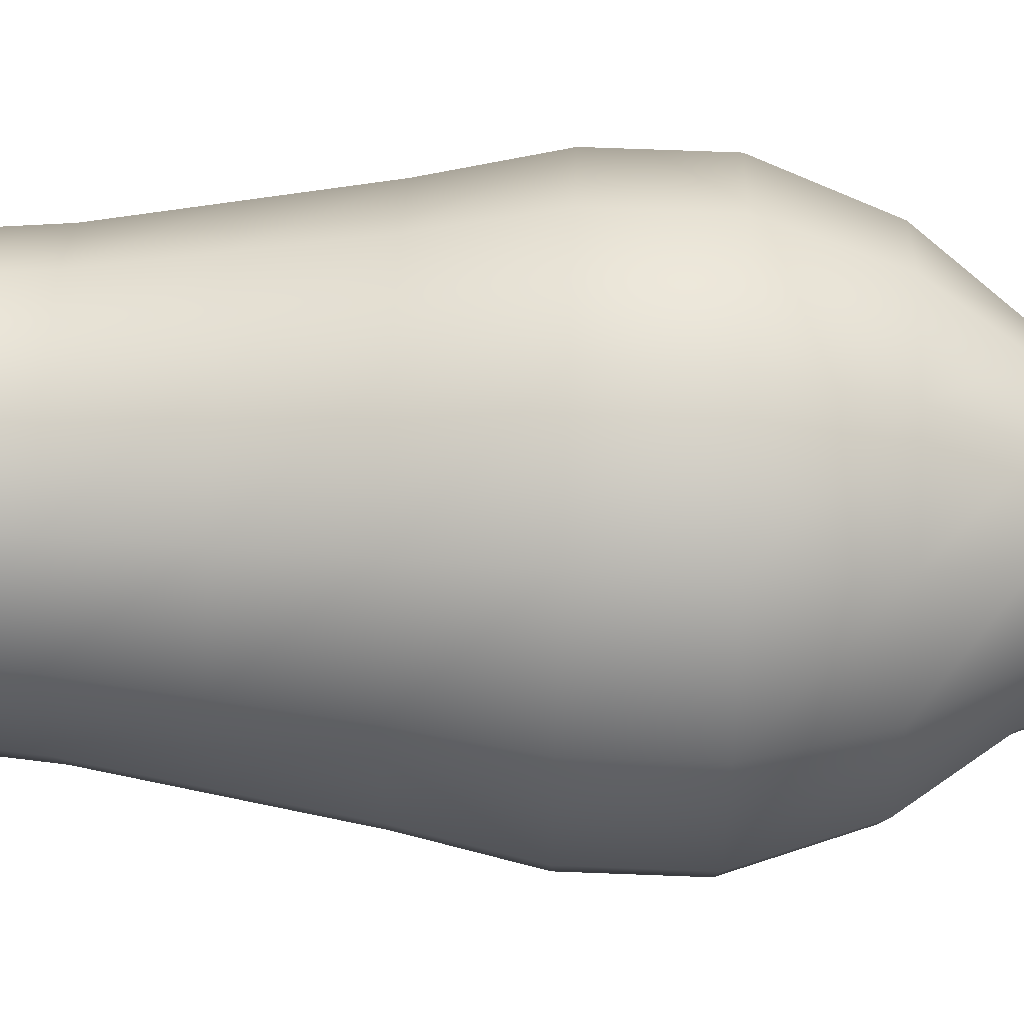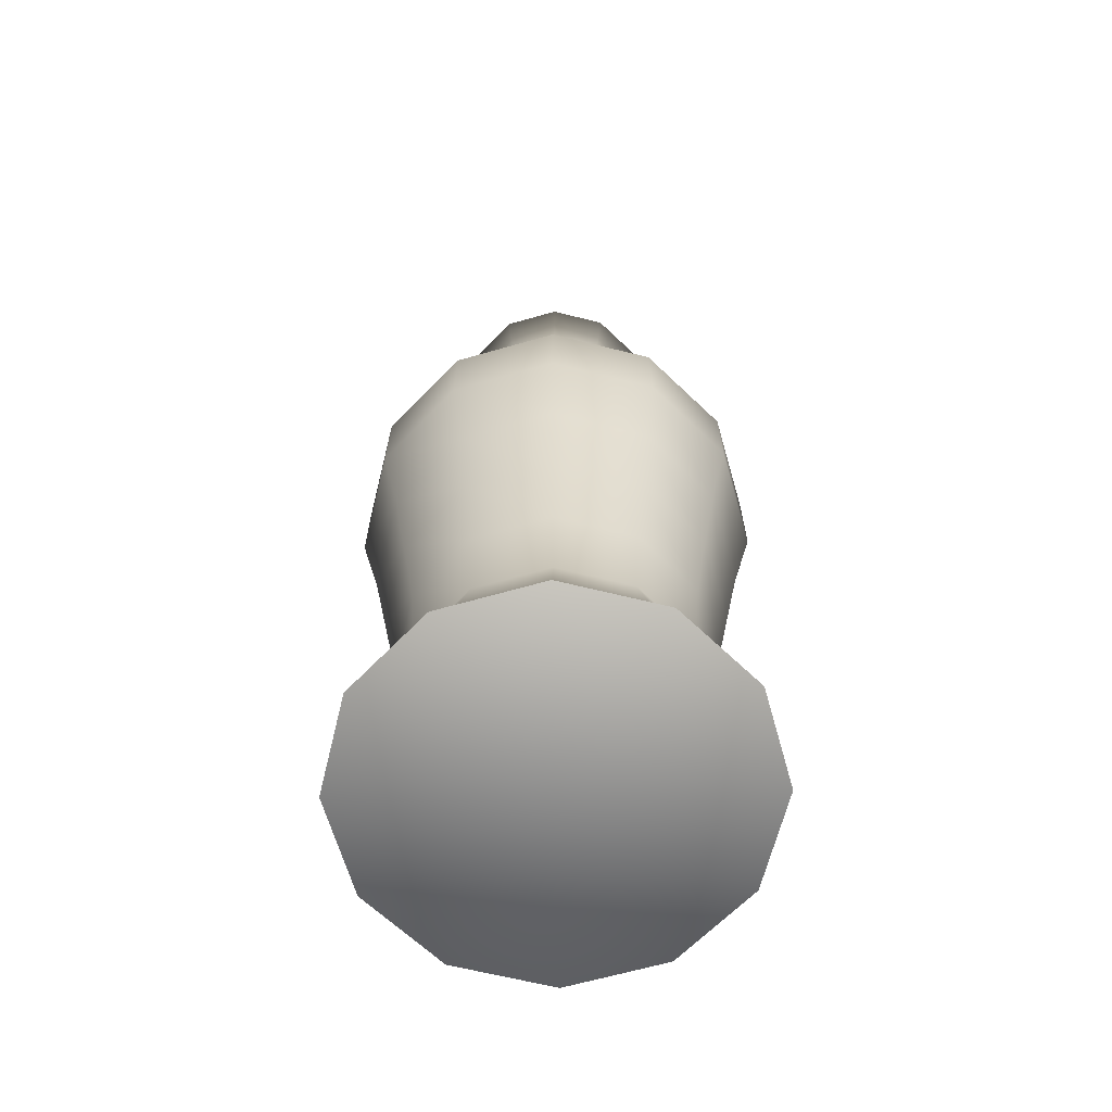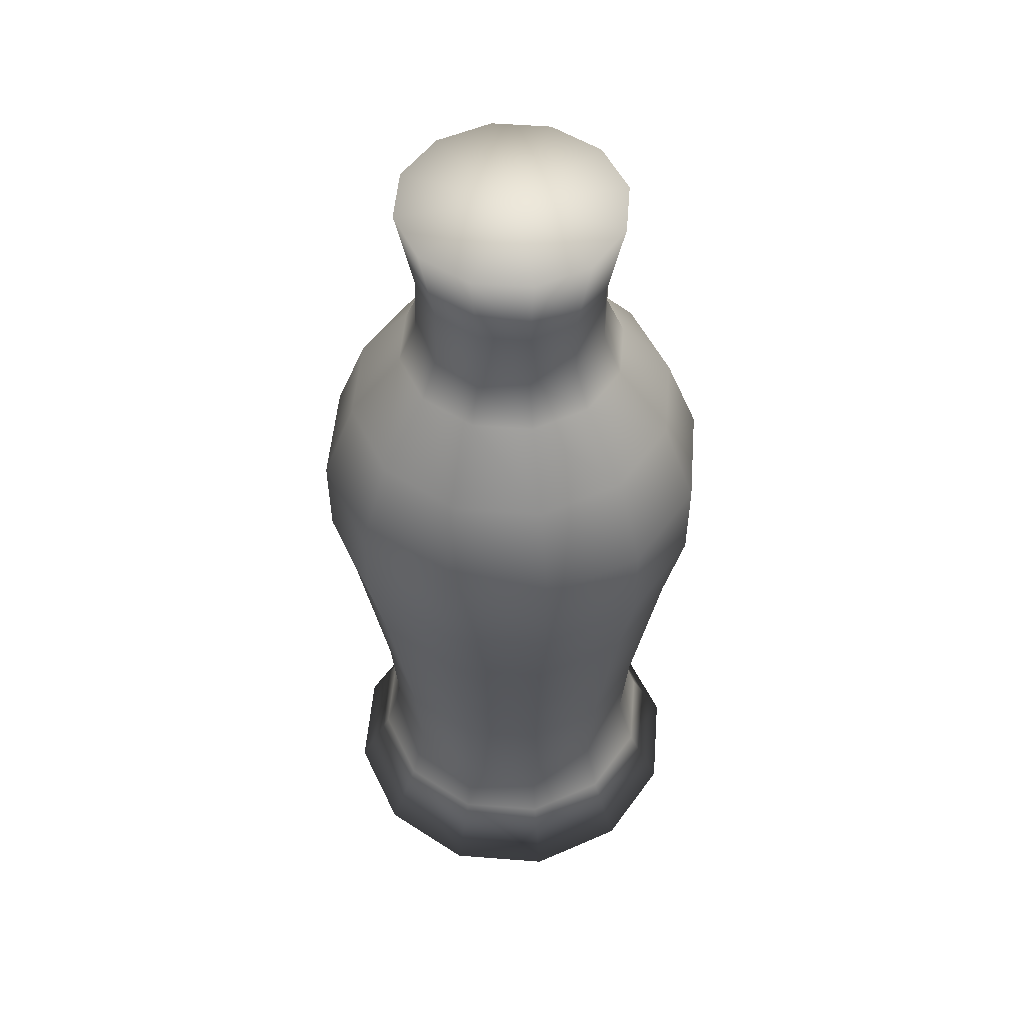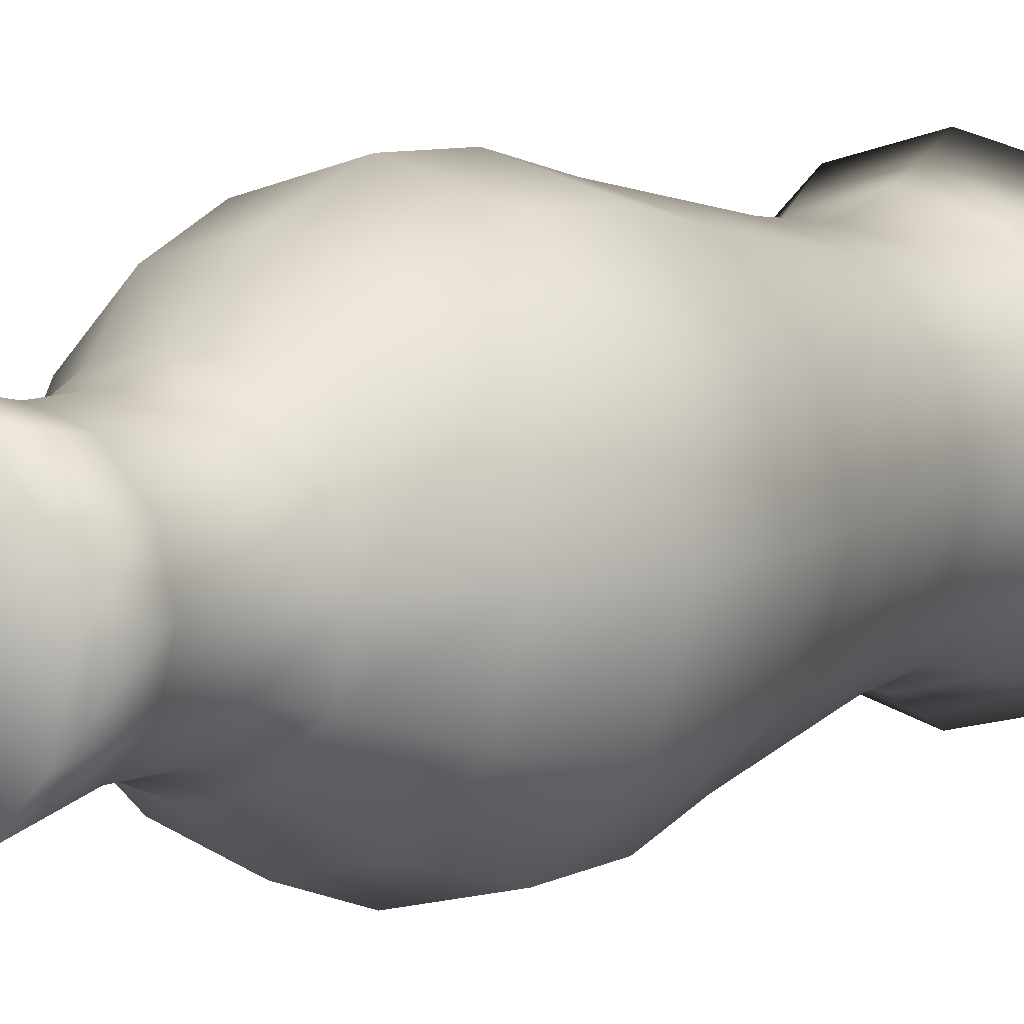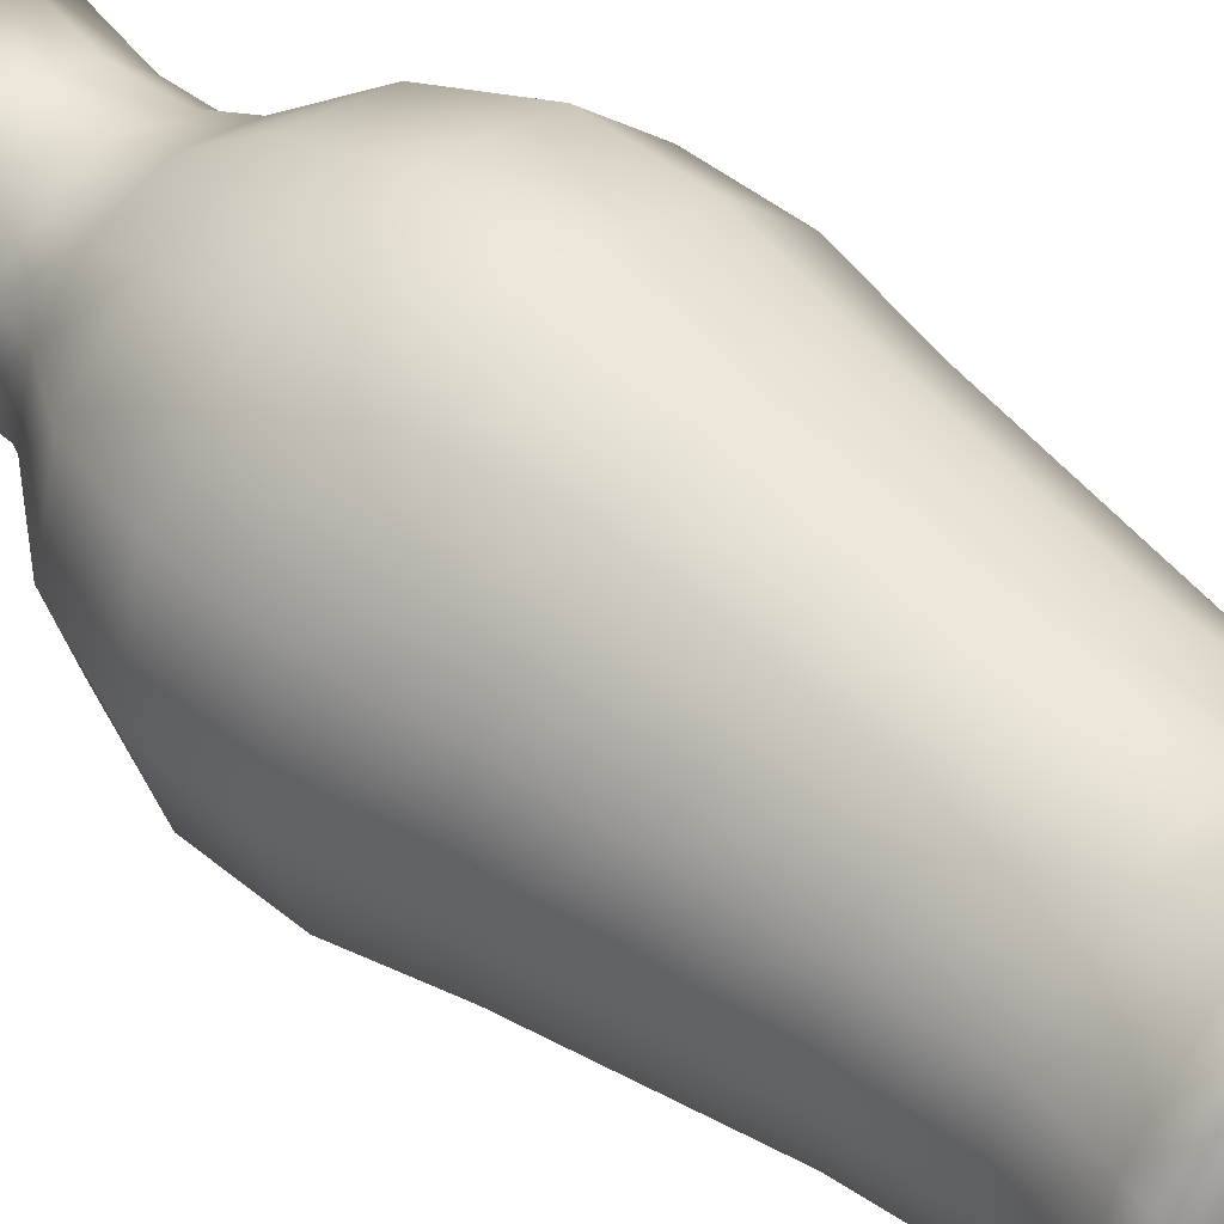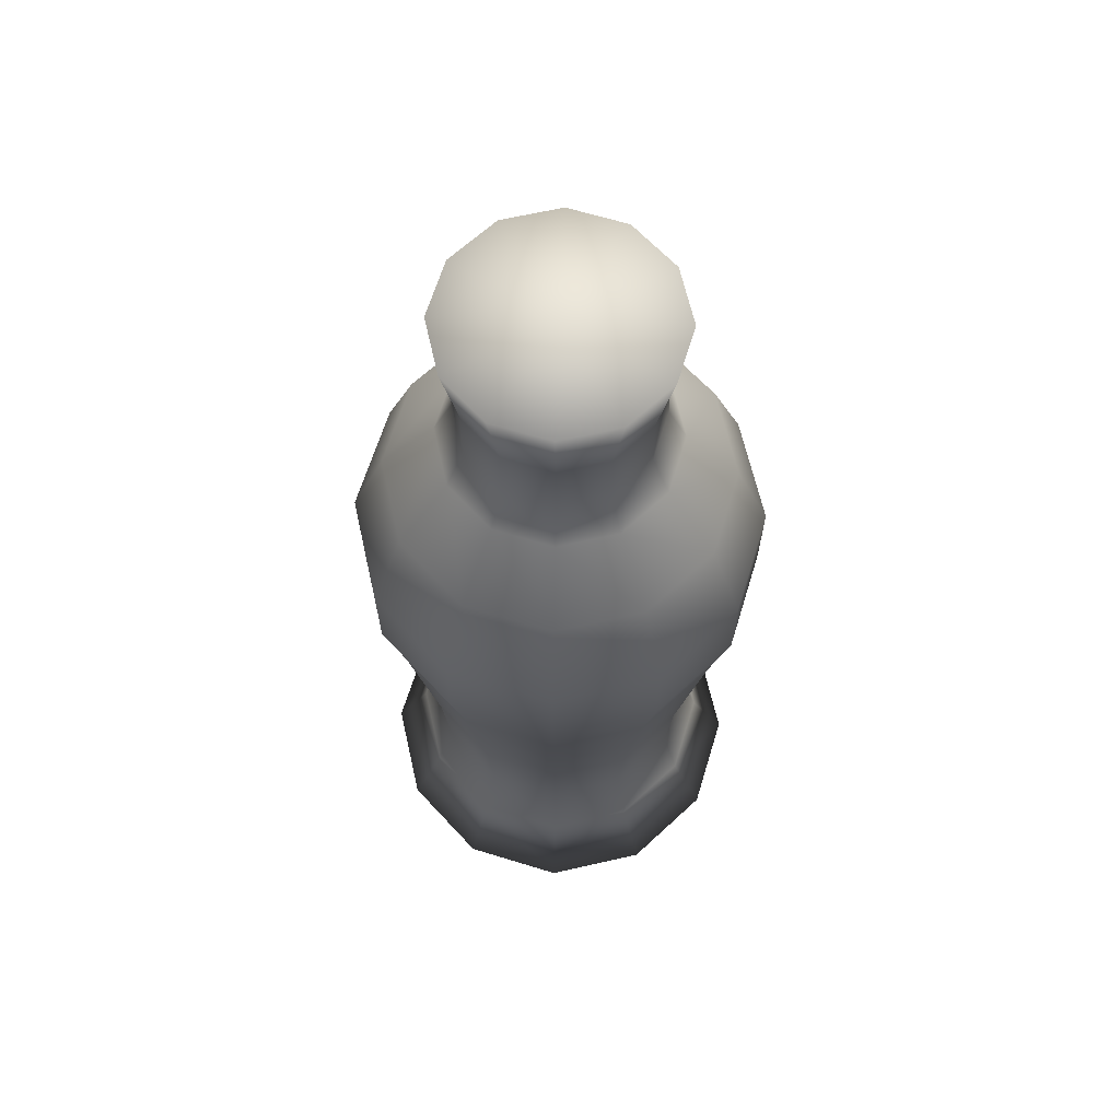
<metadata>
{"format":"obj","ext":"obj","renderer":"f3d","projection":"perspective","resolution":1024,"background":"white","views":[{"elev":67.9,"azim":92.2,"up":"+Z"},{"elev":-65.2,"azim":121.0,"up":"+Y"},{"elev":52.2,"azim":-10.2,"up":"+Y"},{"elev":7.9,"azim":-143.2,"up":"+Z"},{"elev":47.7,"azim":-47.5,"up":"+Z"},{"elev":65.3,"azim":2.1,"up":"+Y"}]}
</metadata>
<code>
g default
v 0.2016 -0.5412 -0.1056
v 0.1243 -0.5412 -0.1829
v 0.01877 -0.5412 -0.2111
v -0.0868 -0.5412 -0.1829
v -0.1641 -0.5412 -0.1056
v -0.1924 -0.5412 0
v -0.1641 -0.5412 0.1056
v -0.0868 -0.5412 0.1829
v 0.01877 -0.5412 0.2111
v 0.1243 -0.5412 0.1829
v 0.2016 -0.5412 0.1056
v 0.2299 -0.5412 0
v 0.1689 -0.4636 -0.08667
v 0.1054 -0.4636 -0.1501
v 0.01877 -0.4636 -0.1733
v -0.06789 -0.4636 -0.1501
v -0.1313 -0.4636 -0.08667
v -0.1546 -0.4636 0
v -0.1313 -0.4636 0.08667
v -0.06789 -0.4636 0.1501
v 0.01877 -0.4636 0.1733
v 0.1054 -0.4636 0.1501
v 0.1689 -0.4636 0.08667
v 0.1921 -0.4636 0
v 0.1518 -0.3933 -0.0768
v 0.09557 -0.3933 -0.133
v 0.01877 -0.3933 -0.1536
v -0.05803 -0.3933 -0.133
v -0.1142 -0.3933 -0.0768
v -0.1348 -0.3933 0
v -0.1142 -0.3933 0.0768
v -0.05803 -0.3933 0.133
v 0.01877 -0.3933 0.1536
v 0.09557 -0.3933 0.133
v 0.1518 -0.3933 0.0768
v 0.1724 -0.3933 0
v 0.1589 -0.2963 -0.08091
v 0.09968 -0.2963 -0.1401
v 0.01877 -0.2963 -0.1618
v -0.06214 -0.2963 -0.1401
v -0.1214 -0.2963 -0.08091
v -0.143 -0.2963 0
v -0.1214 -0.2963 0.08091
v -0.06214 -0.2963 0.1401
v 0.01877 -0.2963 0.1618
v 0.09968 -0.2963 0.1401
v 0.1589 -0.2963 0.08091
v 0.1806 -0.2963 0
v 0.1732 -0.1994 -0.08913
v 0.1079 -0.1994 -0.1544
v 0.01877 -0.1994 -0.1783
v -0.07036 -0.1994 -0.1544
v -0.1356 -0.1994 -0.08913
v -0.1595 -0.1994 0
v -0.1356 -0.1994 0.08913
v -0.07036 -0.1994 0.1544
v 0.01877 -0.1994 0.1783
v 0.1079 -0.1994 0.1544
v 0.1732 -0.1994 0.08913
v 0.197 -0.1994 0
v 0.1874 -0.1025 -0.09735
v 0.1161 -0.1025 -0.1686
v 0.01877 -0.1025 -0.1947
v -0.07858 -0.1025 -0.1686
v -0.1498 -0.1025 -0.09735
v -0.1759 -0.1025 0
v -0.1498 -0.1025 0.09735
v -0.07858 -0.1025 0.1686
v 0.01877 -0.1025 0.1947
v 0.1161 -0.1025 0.1686
v 0.1874 -0.1025 0.09735
v 0.2135 -0.1025 0
v 0.2059 -0.005525 -0.108
v 0.1268 -0.005525 -0.1871
v 0.01877 -0.005525 -0.2161
v -0.08927 -0.005525 -0.1871
v -0.1684 -0.005525 -0.108
v -0.1973 -0.005525 0
v -0.1684 -0.005525 0.108
v -0.08927 -0.005525 0.1871
v 0.01877 -0.005525 0.2161
v 0.1268 -0.005525 0.1871
v 0.2059 -0.005525 0.108
v 0.2349 -0.005525 0
v 0.2059 0.09142 -0.108
v 0.1268 0.09142 -0.1871
v 0.01877 0.09142 -0.2161
v -0.08927 0.09142 -0.1871
v -0.1684 0.09142 -0.108
v -0.1973 0.09142 0
v -0.1684 0.09142 0.108
v -0.08927 0.09142 0.1871
v 0.01877 0.09142 0.2161
v 0.1268 0.09142 0.1871
v 0.2059 0.09142 0.108
v 0.2349 0.09142 0
v 0.1746 0.1884 -0.08995
v 0.1087 0.1884 -0.1558
v 0.01877 0.1884 -0.1799
v -0.07118 0.1884 -0.1558
v -0.137 0.1884 -0.08995
v -0.1611 0.1884 0
v -0.137 0.1884 0.08995
v -0.07118 0.1884 0.1558
v 0.01877 0.1884 0.1799
v 0.1087 0.1884 0.1558
v 0.1746 0.1884 0.08995
v 0.1987 0.1884 0
v 0.1258 0.2618 -0.06181
v 0.08058 0.2618 -0.1071
v 0.01877 0.2618 -0.1236
v -0.04304 0.2618 -0.1071
v -0.08829 0.2618 -0.06181
v -0.1048 0.2618 0
v -0.08829 0.2618 0.06181
v -0.04304 0.2618 0.1071
v 0.01877 0.2618 0.1236
v 0.08058 0.2618 0.1071
v 0.1258 0.2618 0.06181
v 0.1424 0.2618 0
v 0.1087 0.3099 -0.05194
v 0.07072 0.3099 -0.08997
v 0.01877 0.3099 -0.1039
v -0.03317 0.3099 -0.08997
v -0.0712 0.3099 -0.05194
v -0.08512 0.3099 0
v -0.0712 0.3099 0.05194
v -0.03317 0.3099 0.08997
v 0.01877 0.3099 0.1039
v 0.07072 0.3099 0.08997
v 0.1087 0.3099 0.05194
v 0.1227 0.3099 0
v 0.1073 0.375 -0.05112
v 0.0699 0.375 -0.08855
v 0.01877 0.375 -0.1022
v -0.03235 0.375 -0.08855
v -0.06977 0.375 -0.05112
v -0.08347 0.375 0
v -0.06977 0.375 0.05112
v -0.03235 0.375 0.08855
v 0.01877 0.375 0.1022
v 0.0699 0.375 0.08855
v 0.1073 0.375 0.05112
v 0.121 0.375 0
v 0.123 0.4691 -0.06017
v 0.07894 0.4691 -0.1042
v 0.01877 0.4691 -0.1203
v -0.04139 0.4691 -0.1042
v -0.08544 0.4691 -0.06017
v -0.1016 0.4691 0
v -0.08544 0.4691 0.06017
v -0.04139 0.4691 0.1042
v 0.01877 0.4691 0.1203
v 0.07894 0.4691 0.1042
v 0.123 0.4691 0.06017
v 0.1391 0.4691 0
v 0.01877 -0.5412 0
v 0.01877 0.4691 0
g pCylinder33
f 1 2 13
f 13 2 14
f 2 3 14
f 14 3 15
f 3 4 15
f 15 4 16
f 4 5 16
f 16 5 17
f 5 6 17
f 17 6 18
f 6 7 18
f 18 7 19
f 7 8 19
f 19 8 20
f 8 9 20
f 20 9 21
f 9 10 21
f 21 10 22
f 10 11 22
f 22 11 23
f 11 12 23
f 23 12 24
f 12 1 24
f 24 1 13
f 13 14 25
f 25 14 26
f 14 15 26
f 26 15 27
f 15 16 27
f 27 16 28
f 16 17 28
f 28 17 29
f 17 18 29
f 29 18 30
f 18 19 30
f 30 19 31
f 19 20 31
f 31 20 32
f 20 21 32
f 32 21 33
f 21 22 33
f 33 22 34
f 22 23 34
f 34 23 35
f 23 24 35
f 35 24 36
f 24 13 36
f 36 13 25
f 25 26 37
f 37 26 38
f 26 27 38
f 38 27 39
f 27 28 39
f 39 28 40
f 28 29 40
f 40 29 41
f 29 30 41
f 41 30 42
f 30 31 42
f 42 31 43
f 31 32 43
f 43 32 44
f 32 33 44
f 44 33 45
f 33 34 45
f 45 34 46
f 34 35 46
f 46 35 47
f 35 36 47
f 47 36 48
f 36 25 48
f 48 25 37
f 37 38 49
f 49 38 50
f 38 39 50
f 50 39 51
f 39 40 51
f 51 40 52
f 40 41 52
f 52 41 53
f 41 42 53
f 53 42 54
f 42 43 54
f 54 43 55
f 43 44 55
f 55 44 56
f 44 45 56
f 56 45 57
f 45 46 57
f 57 46 58
f 46 47 58
f 58 47 59
f 47 48 59
f 59 48 60
f 48 37 60
f 60 37 49
f 49 50 61
f 61 50 62
f 50 51 62
f 62 51 63
f 51 52 63
f 63 52 64
f 52 53 64
f 64 53 65
f 53 54 65
f 65 54 66
f 54 55 66
f 66 55 67
f 55 56 67
f 67 56 68
f 56 57 68
f 68 57 69
f 57 58 69
f 69 58 70
f 58 59 70
f 70 59 71
f 59 60 71
f 71 60 72
f 60 49 72
f 72 49 61
f 61 62 73
f 73 62 74
f 62 63 74
f 74 63 75
f 63 64 75
f 75 64 76
f 64 65 76
f 76 65 77
f 65 66 77
f 77 66 78
f 66 67 78
f 78 67 79
f 67 68 79
f 79 68 80
f 68 69 80
f 80 69 81
f 69 70 81
f 81 70 82
f 70 71 82
f 82 71 83
f 71 72 83
f 83 72 84
f 72 61 84
f 84 61 73
f 73 74 85
f 85 74 86
f 74 75 86
f 86 75 87
f 75 76 87
f 87 76 88
f 76 77 88
f 88 77 89
f 77 78 89
f 89 78 90
f 78 79 90
f 90 79 91
f 79 80 91
f 91 80 92
f 80 81 92
f 92 81 93
f 81 82 93
f 93 82 94
f 82 83 94
f 94 83 95
f 83 84 95
f 95 84 96
f 84 73 96
f 96 73 85
f 85 86 97
f 97 86 98
f 86 87 98
f 98 87 99
f 87 88 99
f 99 88 100
f 88 89 100
f 100 89 101
f 89 90 101
f 101 90 102
f 90 91 102
f 102 91 103
f 91 92 103
f 103 92 104
f 92 93 104
f 104 93 105
f 93 94 105
f 105 94 106
f 94 95 106
f 106 95 107
f 95 96 107
f 107 96 108
f 96 85 108
f 108 85 97
f 97 98 109
f 109 98 110
f 98 99 110
f 110 99 111
f 99 100 111
f 111 100 112
f 100 101 112
f 112 101 113
f 101 102 113
f 113 102 114
f 102 103 114
f 114 103 115
f 103 104 115
f 115 104 116
f 104 105 116
f 116 105 117
f 105 106 117
f 117 106 118
f 106 107 118
f 118 107 119
f 107 108 119
f 119 108 120
f 108 97 120
f 120 97 109
f 109 110 121
f 121 110 122
f 110 111 122
f 122 111 123
f 111 112 123
f 123 112 124
f 112 113 124
f 124 113 125
f 113 114 125
f 125 114 126
f 114 115 126
f 126 115 127
f 115 116 127
f 127 116 128
f 116 117 128
f 128 117 129
f 117 118 129
f 129 118 130
f 118 119 130
f 130 119 131
f 119 120 131
f 131 120 132
f 120 109 132
f 132 109 121
f 121 122 133
f 133 122 134
f 122 123 134
f 134 123 135
f 123 124 135
f 135 124 136
f 124 125 136
f 136 125 137
f 125 126 137
f 137 126 138
f 126 127 138
f 138 127 139
f 127 128 139
f 139 128 140
f 128 129 140
f 140 129 141
f 129 130 141
f 141 130 142
f 130 131 142
f 142 131 143
f 131 132 143
f 143 132 144
f 132 121 144
f 144 121 133
f 133 134 145
f 145 134 146
f 134 135 146
f 146 135 147
f 135 136 147
f 147 136 148
f 136 137 148
f 148 137 149
f 137 138 149
f 149 138 150
f 138 139 150
f 150 139 151
f 139 140 151
f 151 140 152
f 140 141 152
f 152 141 153
f 141 142 153
f 153 142 154
f 142 143 154
f 154 143 155
f 143 144 155
f 155 144 156
f 144 133 156
f 156 133 145
f 2 1 157
f 3 2 157
f 4 3 157
f 5 4 157
f 6 5 157
f 7 6 157
f 8 7 157
f 9 8 157
f 10 9 157
f 11 10 157
f 12 11 157
f 1 12 157
f 145 146 158
f 146 147 158
f 147 148 158
f 148 149 158
f 149 150 158
f 150 151 158
f 151 152 158
f 152 153 158
f 153 154 158
f 154 155 158
f 155 156 158
f 156 145 158

</code>
